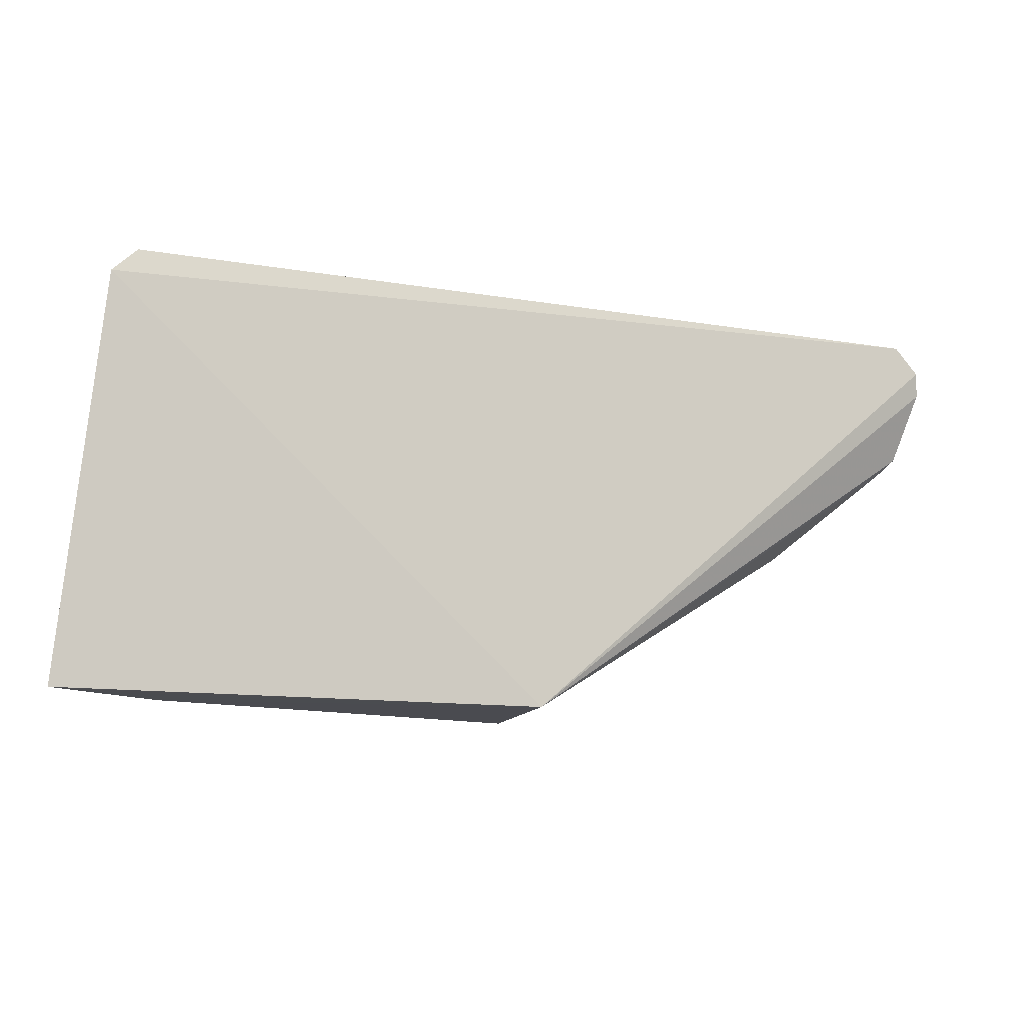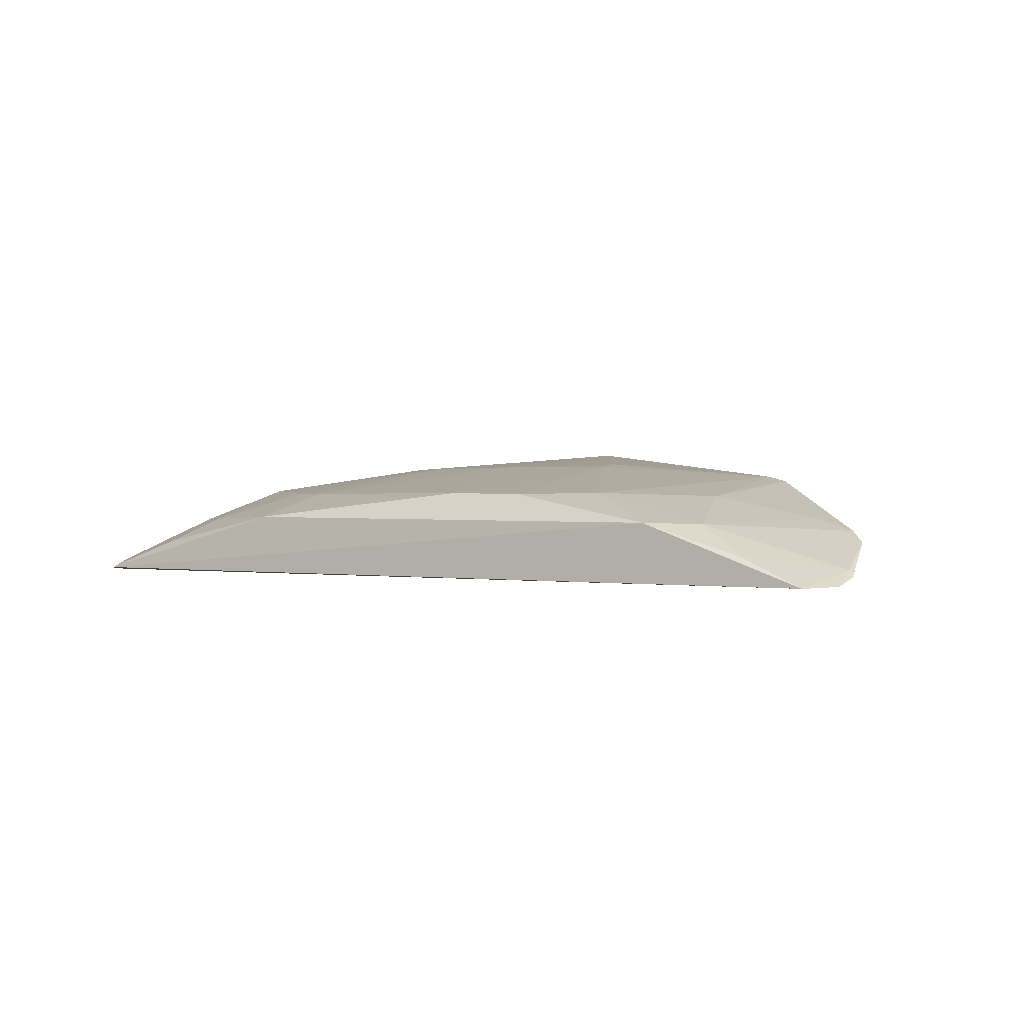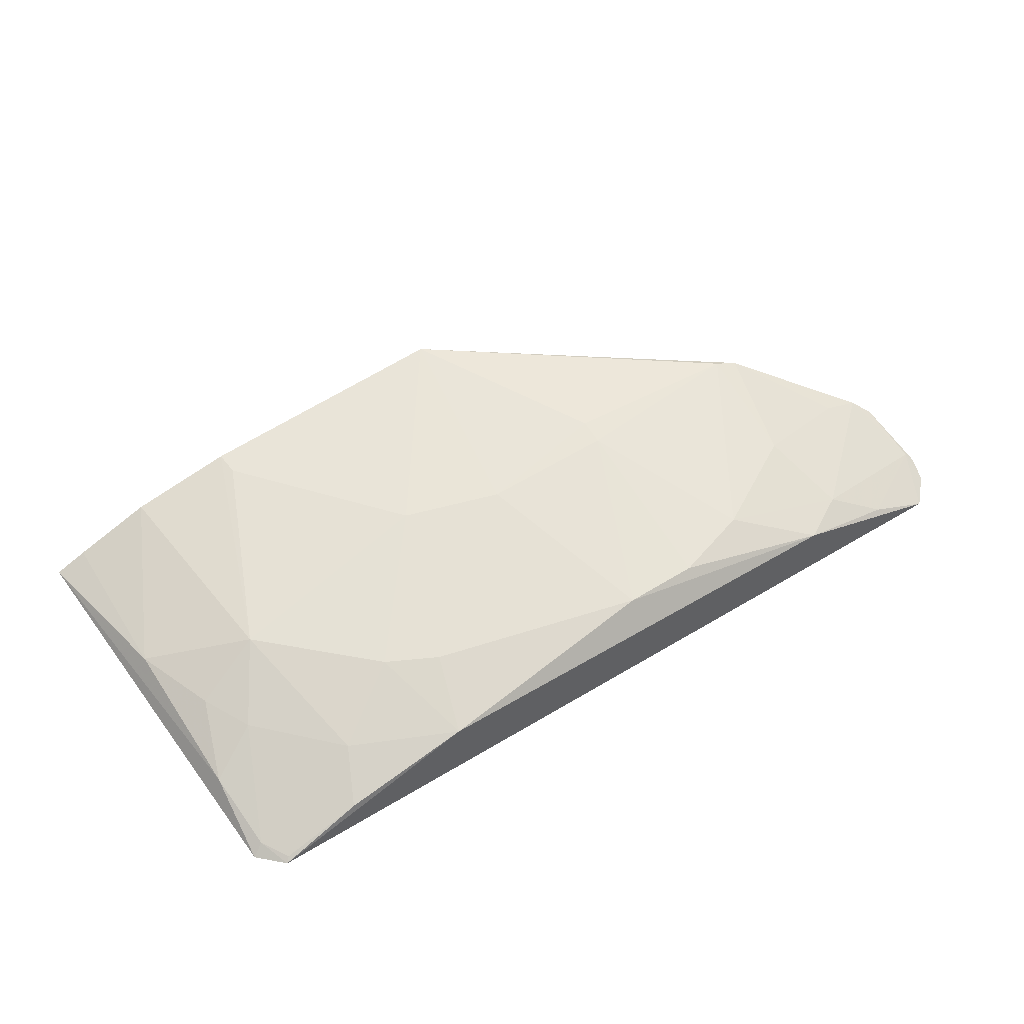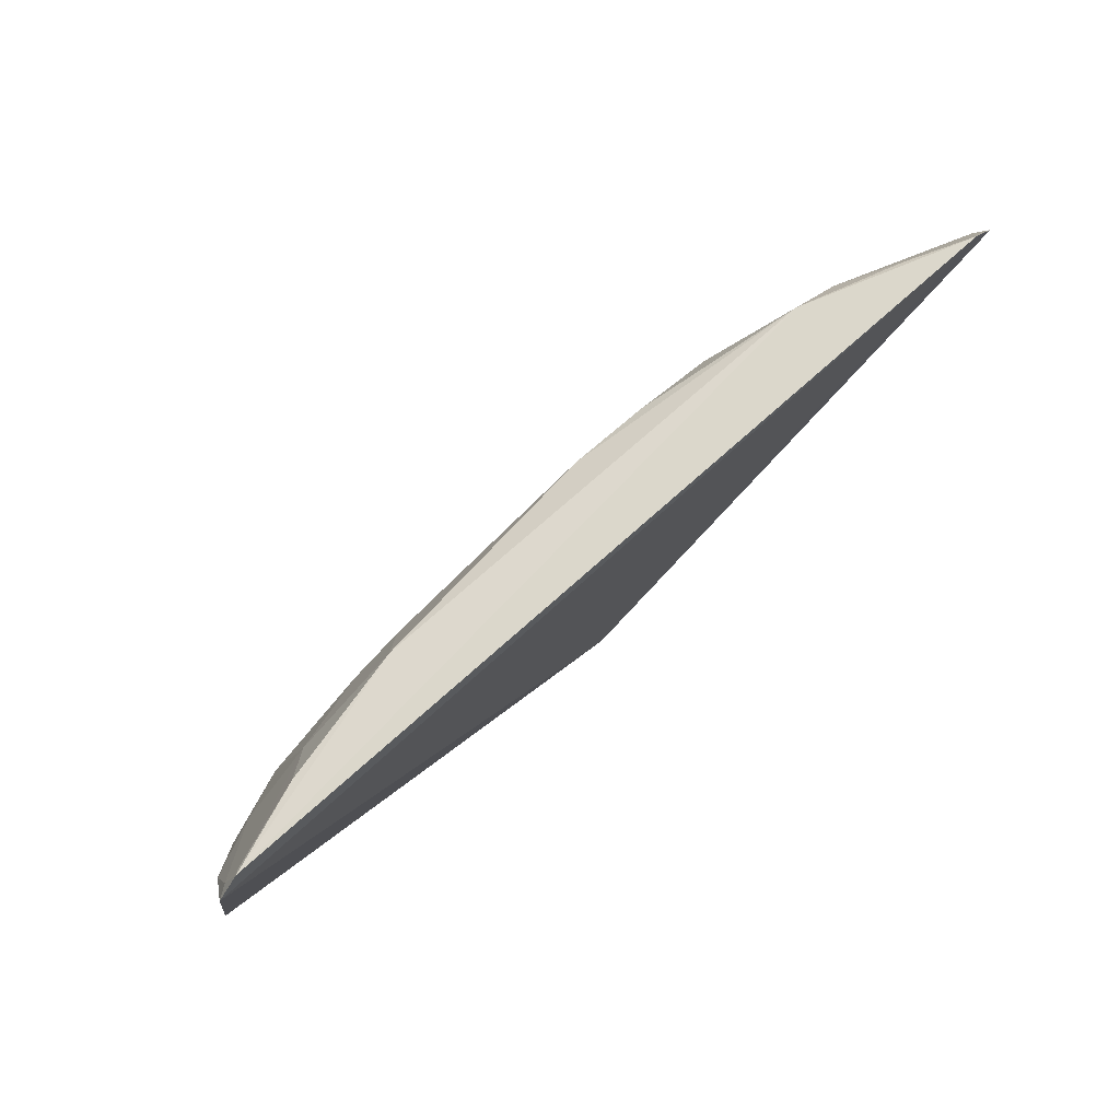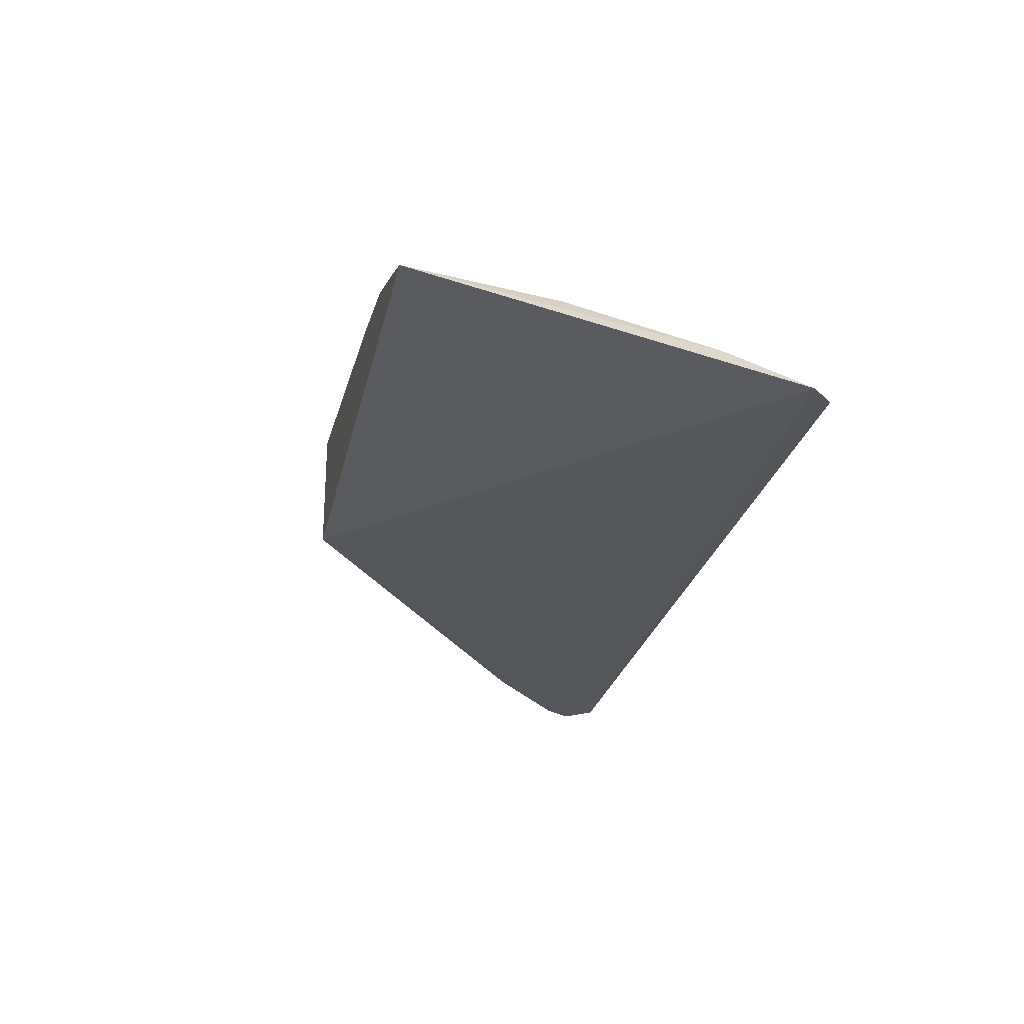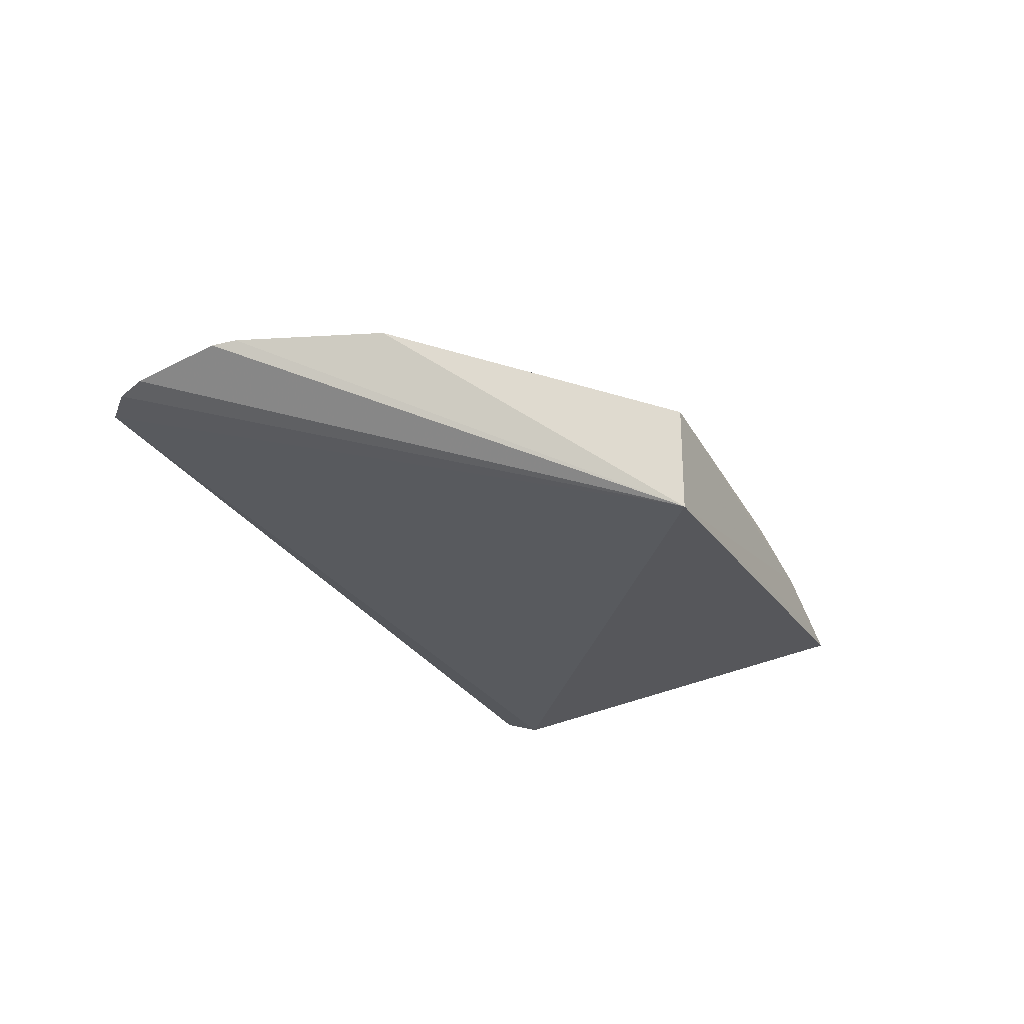
<metadata>
{"format":"obj","ext":"obj","renderer":"f3d","projection":"perspective","resolution":1024,"background":"white","views":[{"elev":-14.3,"azim":159.2,"up":"+Y"},{"elev":0.8,"azim":-148.7,"up":"+Z"},{"elev":55.2,"azim":147.3,"up":"+Z"},{"elev":75.6,"azim":138.5,"up":"+Y"},{"elev":-27.1,"azim":76.6,"up":"+Z"},{"elev":-30.0,"azim":-63.4,"up":"+Z"}]}
</metadata>
<code>
v 0.2869 -0.007921 0.3245
v 0.2685 -0.008047 0.332
v 0.01711 -0.007576 0.3017
v -0.2237 0.233 0.296
v 0.2561 0.2311 0.2958
v 0.01757 -0.008023 0.3701
v 0.2516 0.1269 0.3283
v 0.2703 0.2166 0.2942
v 0.2249 -0.008297 0.3483
v -0.2227 0.1566 0.324
v 0.2694 0.08063 0.3281
v 0.2668 0.1694 0.3118
v 0.2118 0.1134 0.3454
v -0.2403 0.2044 0.3012
v -0.1602 0.102 0.3516
v 0.2634 0.213 0.2997
v 0.1669 -0.007093 0.3613
v 0.2373 0.1546 0.3272
v -0.1588 0.2139 0.3281
v -0.238 0.2177 0.2967
v -0.2313 0.1656 0.318
v 0.001158 0.2151 0.3446
v 0.09082 0.0953 0.3601
v 0.1942 0.199 0.3275
v -0.237 0.2004 0.3048
v -0.1451 0.1668 0.343
v -0.04237 0.1118 0.3609
v -0.1307 0.2301 0.3288
v 0.1657 0.006479 0.3608
v 0.1217 0.1848 0.3438
v 0.2081 0.2282 0.3134
v -0.1884 0.2287 0.3112
v -0.2023 0.1548 0.3304
v -0.1485 0.09783 0.3543
v 0.03463 0.1126 0.3607
v -0.08659 0.2004 0.3448
v 0.1511 0.1699 0.3437
v 0.2536 0.2286 0.298
v 0.1344 0.2273 0.3297
v -0.04241 0.09697 0.3625
v -0.04193 0.2144 0.3441
f 1 2 3
f 8 1 3
f 8 3 4
f 8 4 5
f 9 6 3
f 9 3 2
f 11 2 1
f 11 9 2
f 12 7 11
f 12 11 1
f 12 1 8
f 13 11 7
f 13 9 11
f 15 10 3
f 15 3 6
f 16 12 8
f 16 8 5
f 17 6 9
f 17 9 13
f 18 13 7
f 18 7 12
f 18 12 16
f 20 4 3
f 20 3 14
f 21 14 3
f 21 3 10
f 24 13 18
f 25 14 21
f 25 21 10
f 25 10 19
f 25 20 14
f 25 4 20
f 28 5 4
f 29 17 13
f 29 13 23
f 29 23 6
f 29 6 17
f 32 25 19
f 32 4 25
f 32 28 4
f 32 19 28
f 33 26 19
f 33 19 10
f 33 10 15
f 33 15 26
f 34 15 6
f 34 26 15
f 35 22 27
f 35 30 22
f 35 23 30
f 35 6 23
f 36 34 27
f 36 26 34
f 36 28 19
f 36 19 26
f 37 30 23
f 37 23 13
f 37 13 24
f 38 31 24
f 38 16 5
f 38 5 31
f 38 24 18
f 38 18 16
f 39 24 31
f 39 37 24
f 39 30 37
f 39 22 30
f 39 28 22
f 39 31 5
f 39 5 28
f 40 34 6
f 40 27 34
f 40 35 27
f 40 6 35
f 41 36 27
f 41 27 22
f 41 22 28
f 41 28 36

</code>
